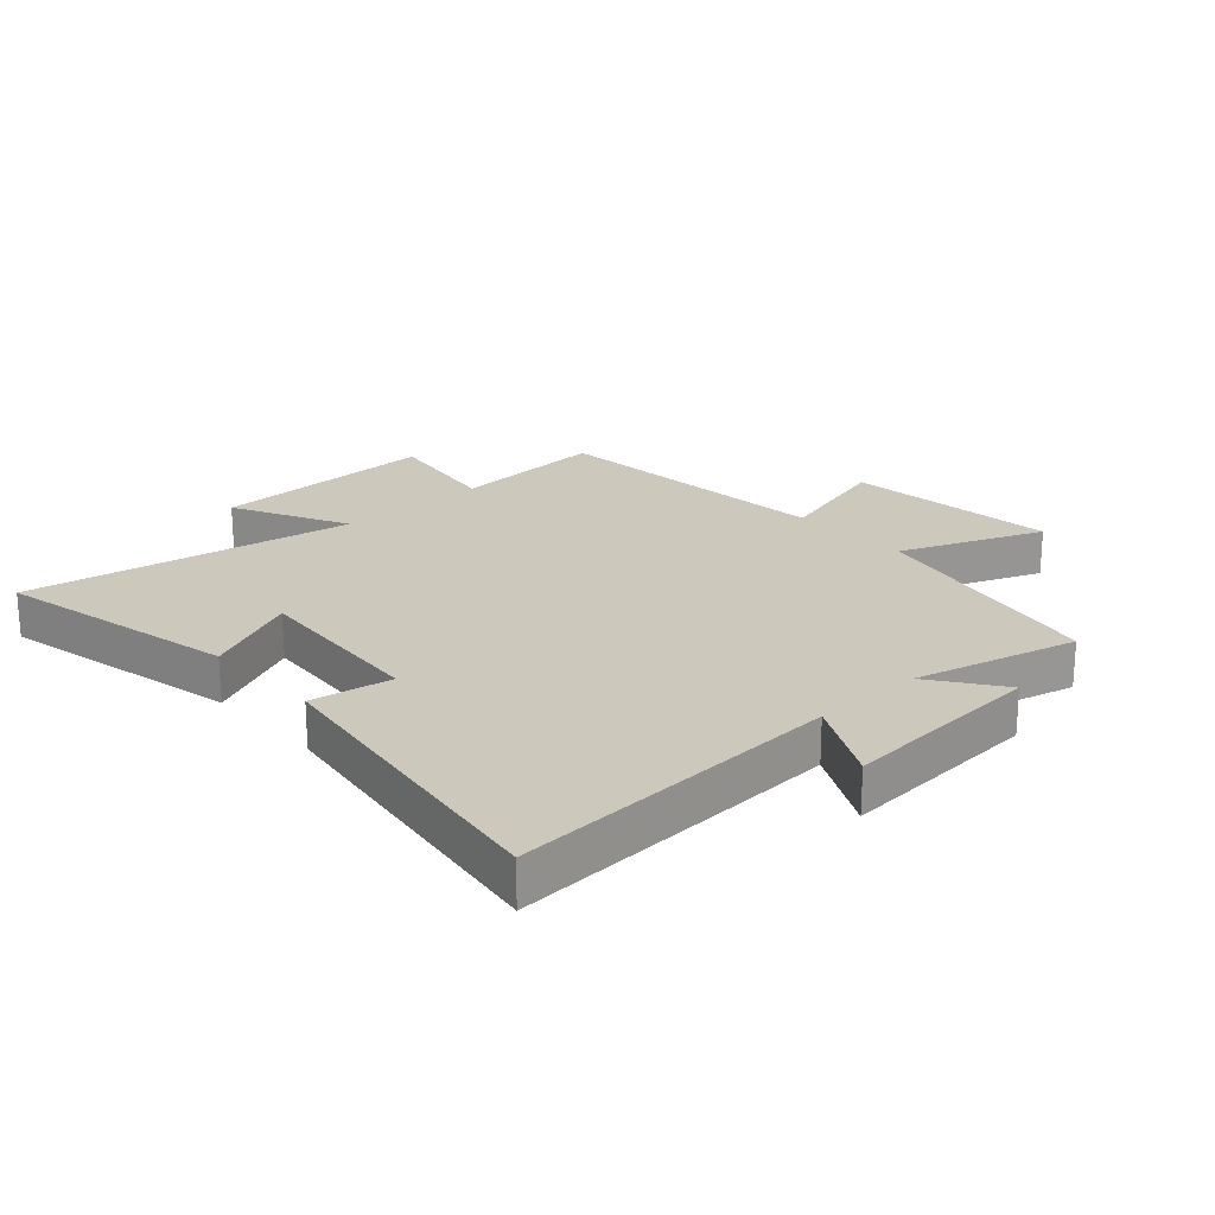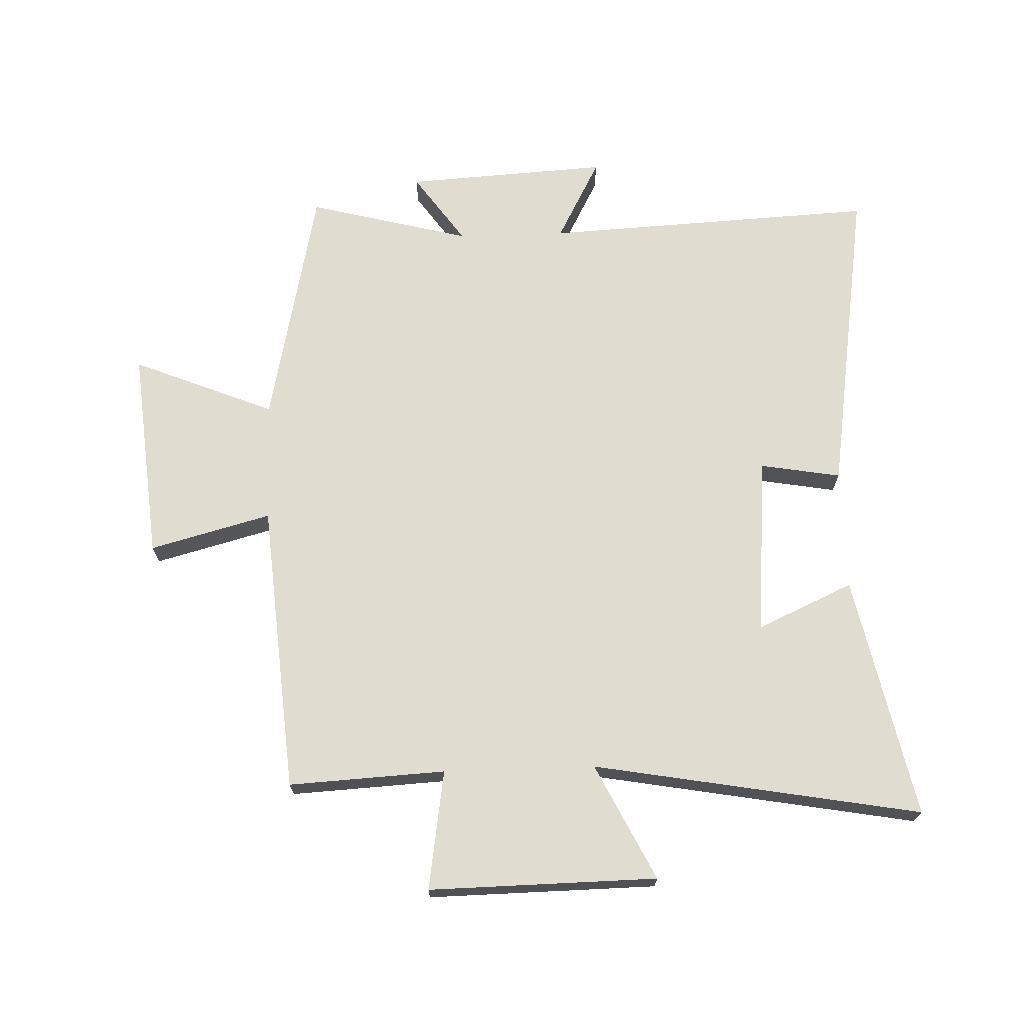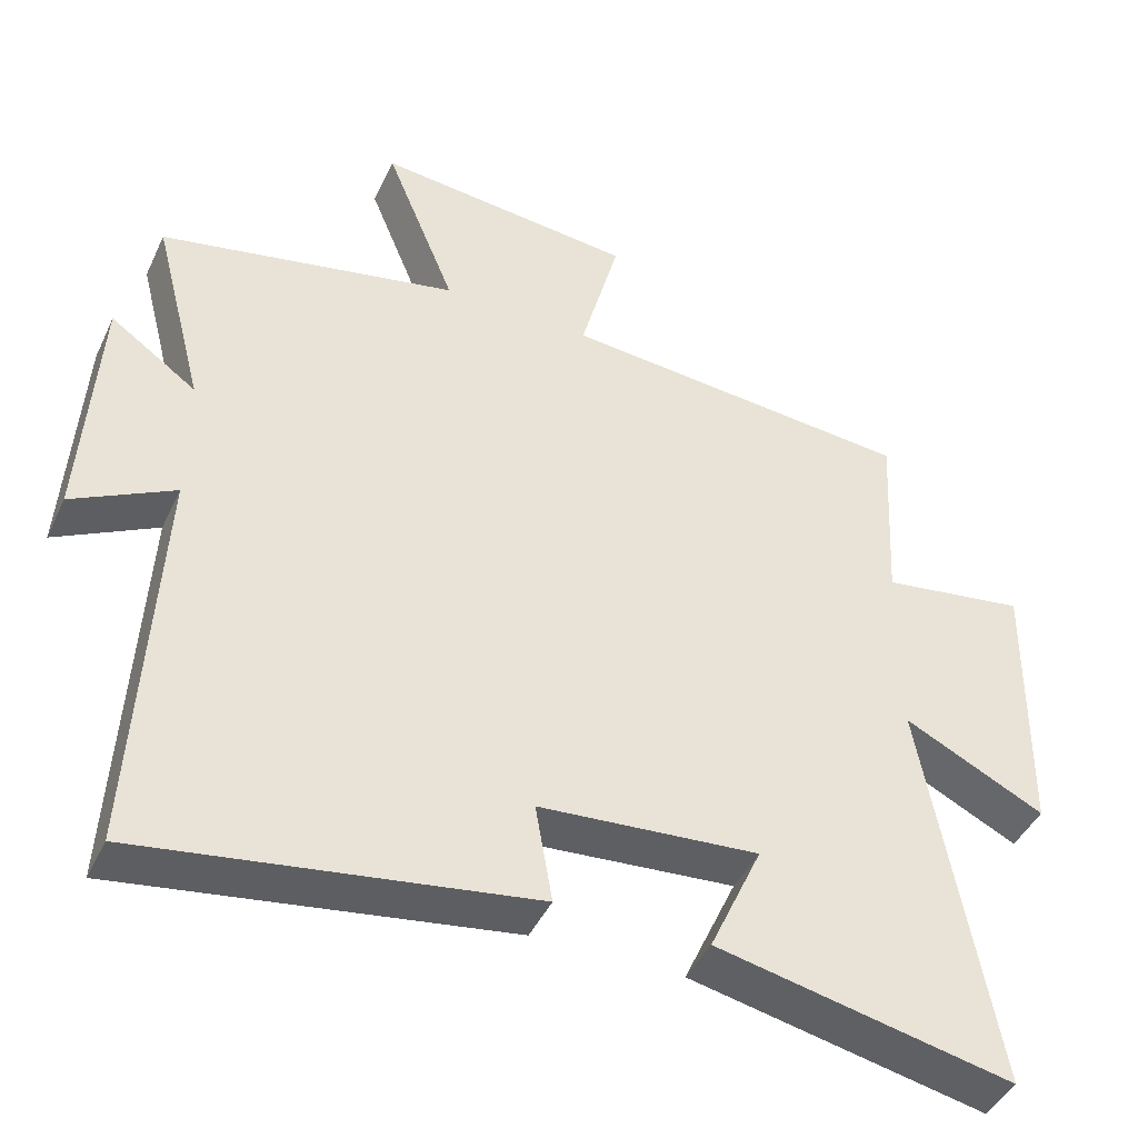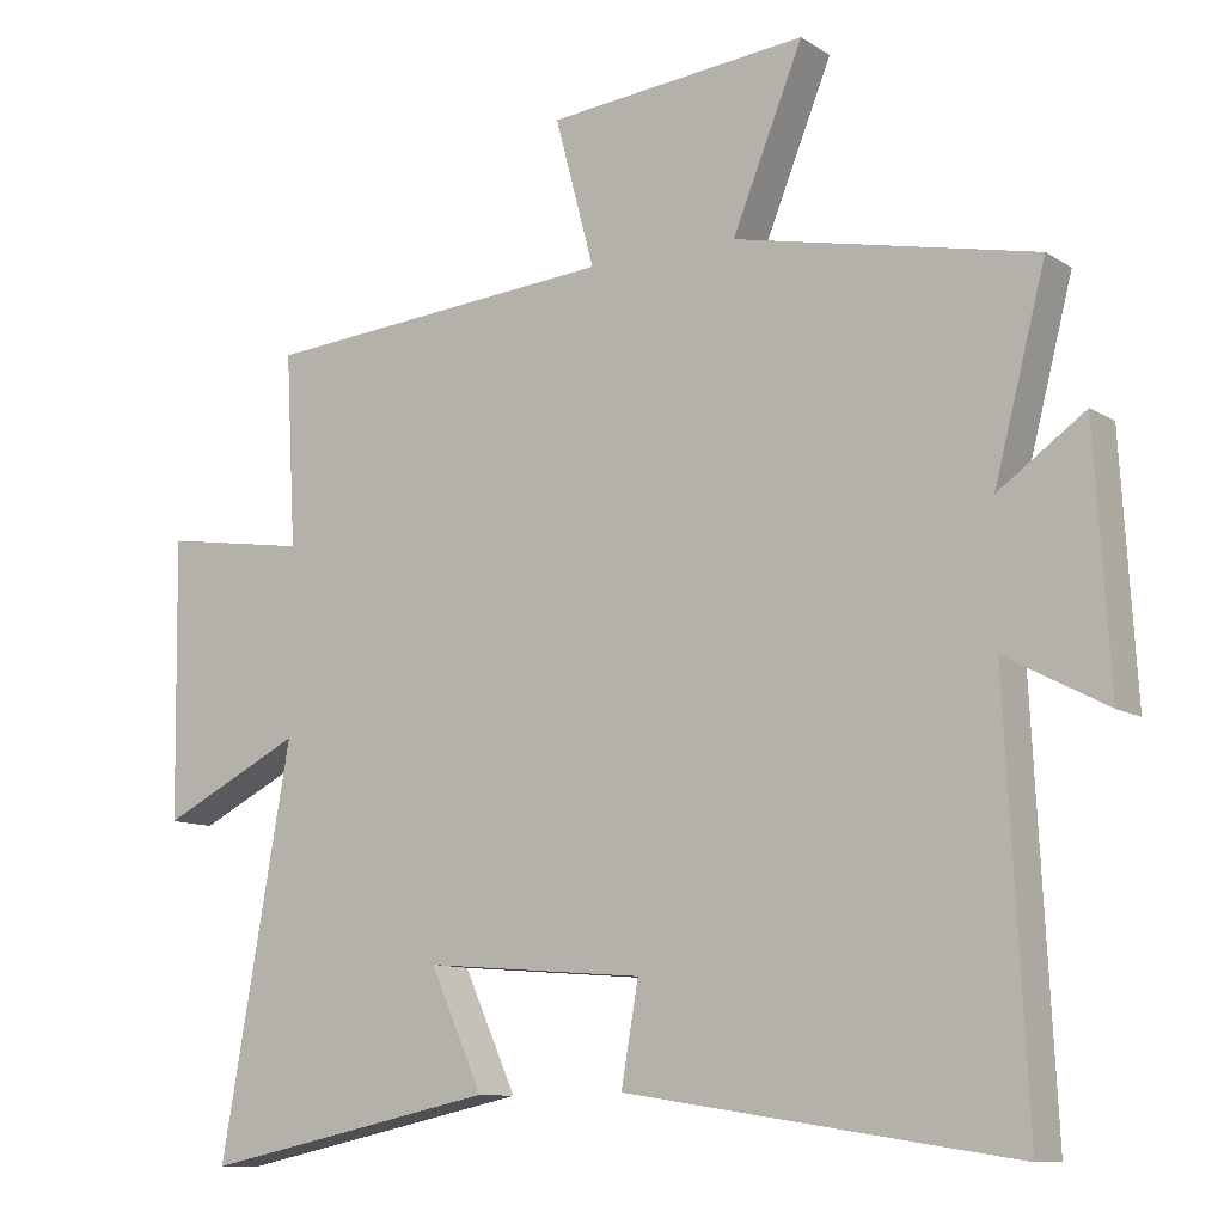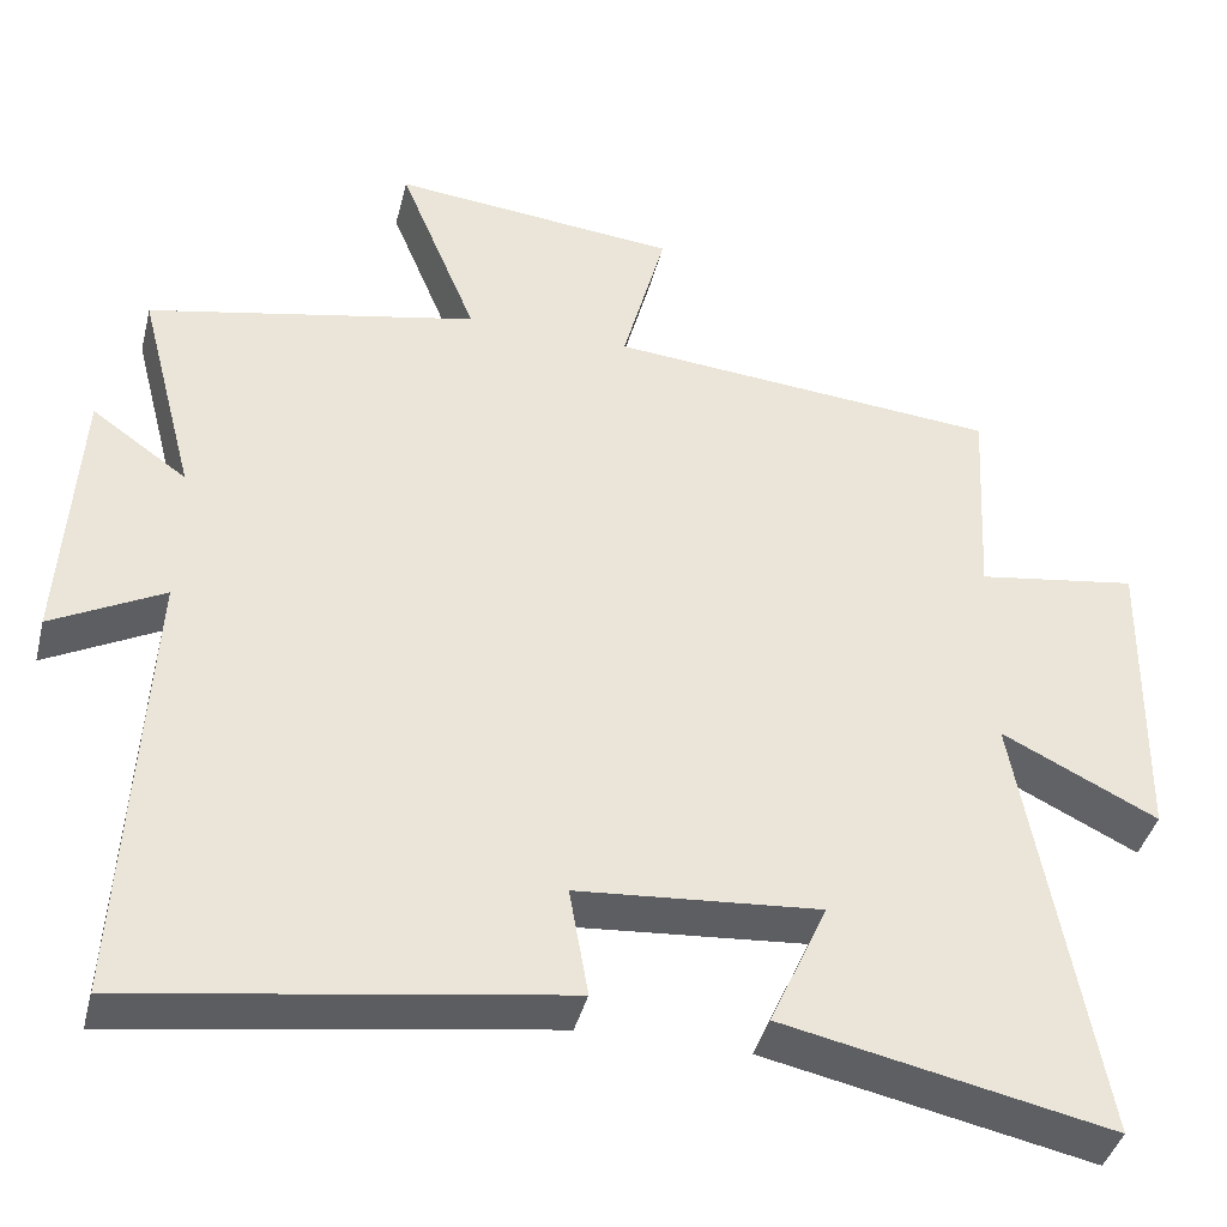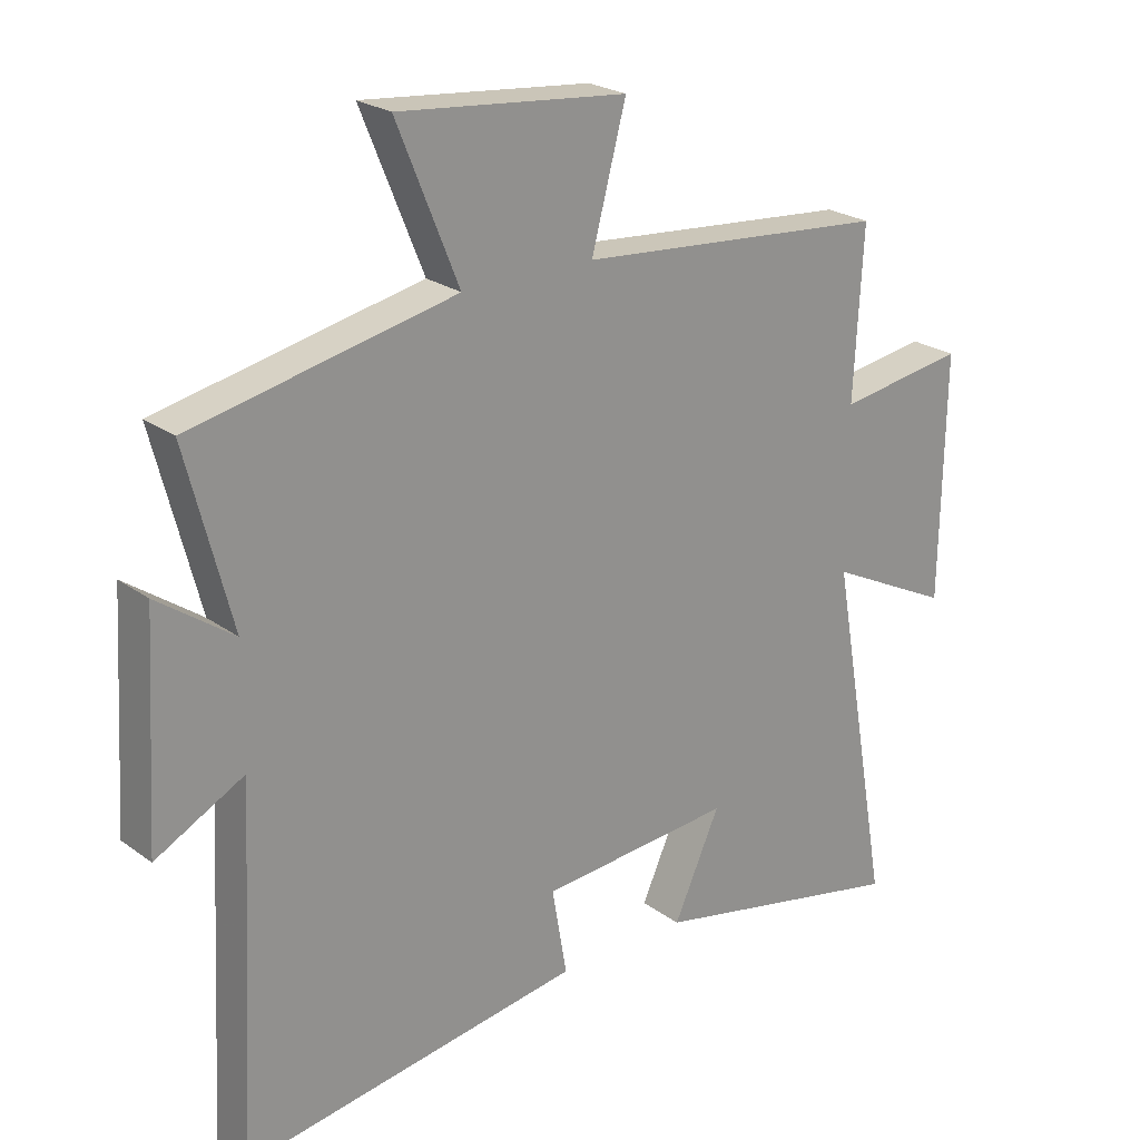
<metadata>
{"format":"obj","ext":"obj","renderer":"f3d","projection":"perspective","resolution":1024,"background":"white","views":[{"elev":22.1,"azim":-132.5,"up":"+Y"},{"elev":69.5,"azim":88.1,"up":"+Y"},{"elev":-44.0,"azim":-24.0,"up":"+Z"},{"elev":-10.5,"azim":-146.7,"up":"+Z"},{"elev":-40.6,"azim":-13.9,"up":"+Z"},{"elev":23.5,"azim":-39.6,"up":"+Z"}]}
</metadata>
<code>
v 0.595 0.07 -0.584
v 0.196 0.07 -0.5
v 0.267 0.07 -0.343
v -0.029 0.07 -0.367
v -0.006 0.07 -0.5
v -0.528 0.07 -0.58
v -0.5 0.07 -0.032
v -0.636 0.07 -0.104
v -0.616 0.07 0.23
v -0.5 0.07 0.148
v -0.569 0.07 0.415
v -0.166 0.07 0.5
v -0.261 0.07 0.733
v 0.089 0.07 0.699
v 0.036 0.07 0.5
v 0.514 0.07 0.46
v 0.5 0.07 0.203
v 0.696 0.07 0.233
v 0.69 0.07 -0.141
v 0.5 0.07 -0.047
v 0.595 0 -0.584
v 0.196 0 -0.5
v 0.267 0 -0.343
v -0.029 0 -0.367
v -0.006 0 -0.5
v -0.528 0 -0.58
v -0.5 0 -0.032
v -0.636 0 -0.104
v -0.616 0 0.23
v -0.5 0 0.148
v -0.569 0 0.415
v -0.166 0 0.5
v -0.261 0 0.733
v 0.089 0 0.699
v 0.036 0 0.5
v 0.514 0 0.46
v 0.5 0 0.203
v 0.696 0 0.233
v 0.69 0 -0.141
v 0.5 0 -0.047
f 17 18 19 20
f 15 16 17
f 15 17 20
f 12 13 14 15
f 10 11 12 15
f 10 15 20
f 7 8 9 10
f 7 10 20
f 4 5 6 7
f 3 4 7 20
f 1 2 3 20
f 40 39 38 37
f 37 36 35
f 40 37 35
f 35 34 33 32
f 35 32 31 30
f 40 35 30
f 30 29 28 27
f 40 30 27
f 27 26 25 24
f 40 27 24 23
f 40 23 22 21
f 1 21 22 2
f 2 22 23 3
f 3 23 24 4
f 4 24 25 5
f 5 25 26 6
f 6 26 27 7
f 7 27 28 8
f 8 28 29 9
f 9 29 30 10
f 10 30 31 11
f 11 31 32 12
f 12 32 33 13
f 13 33 34 14
f 14 34 35 15
f 15 35 36 16
f 16 36 37 17
f 17 37 38 18
f 18 38 39 19
f 19 39 40 20
f 20 40 21 1

</code>
